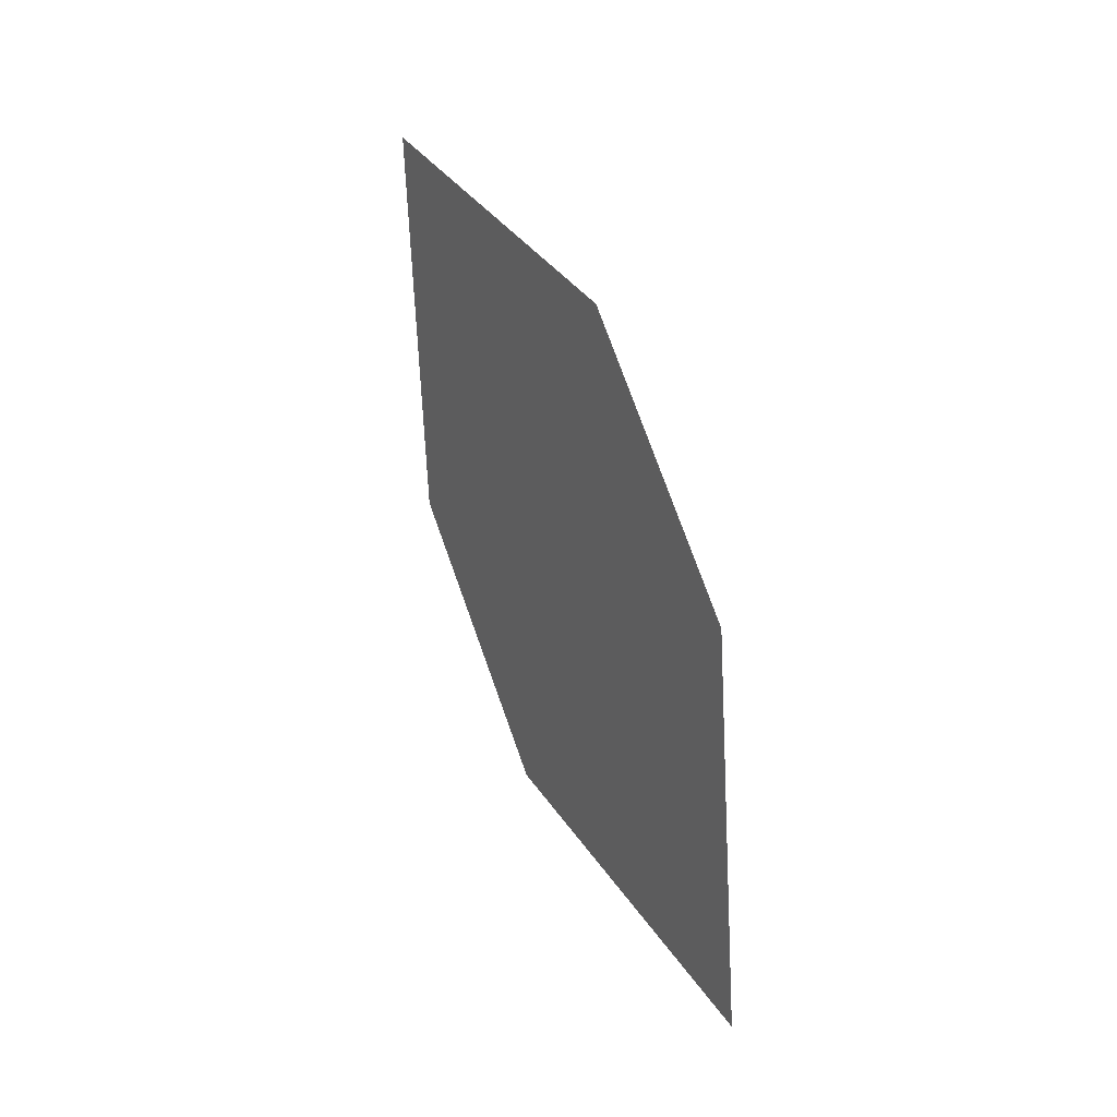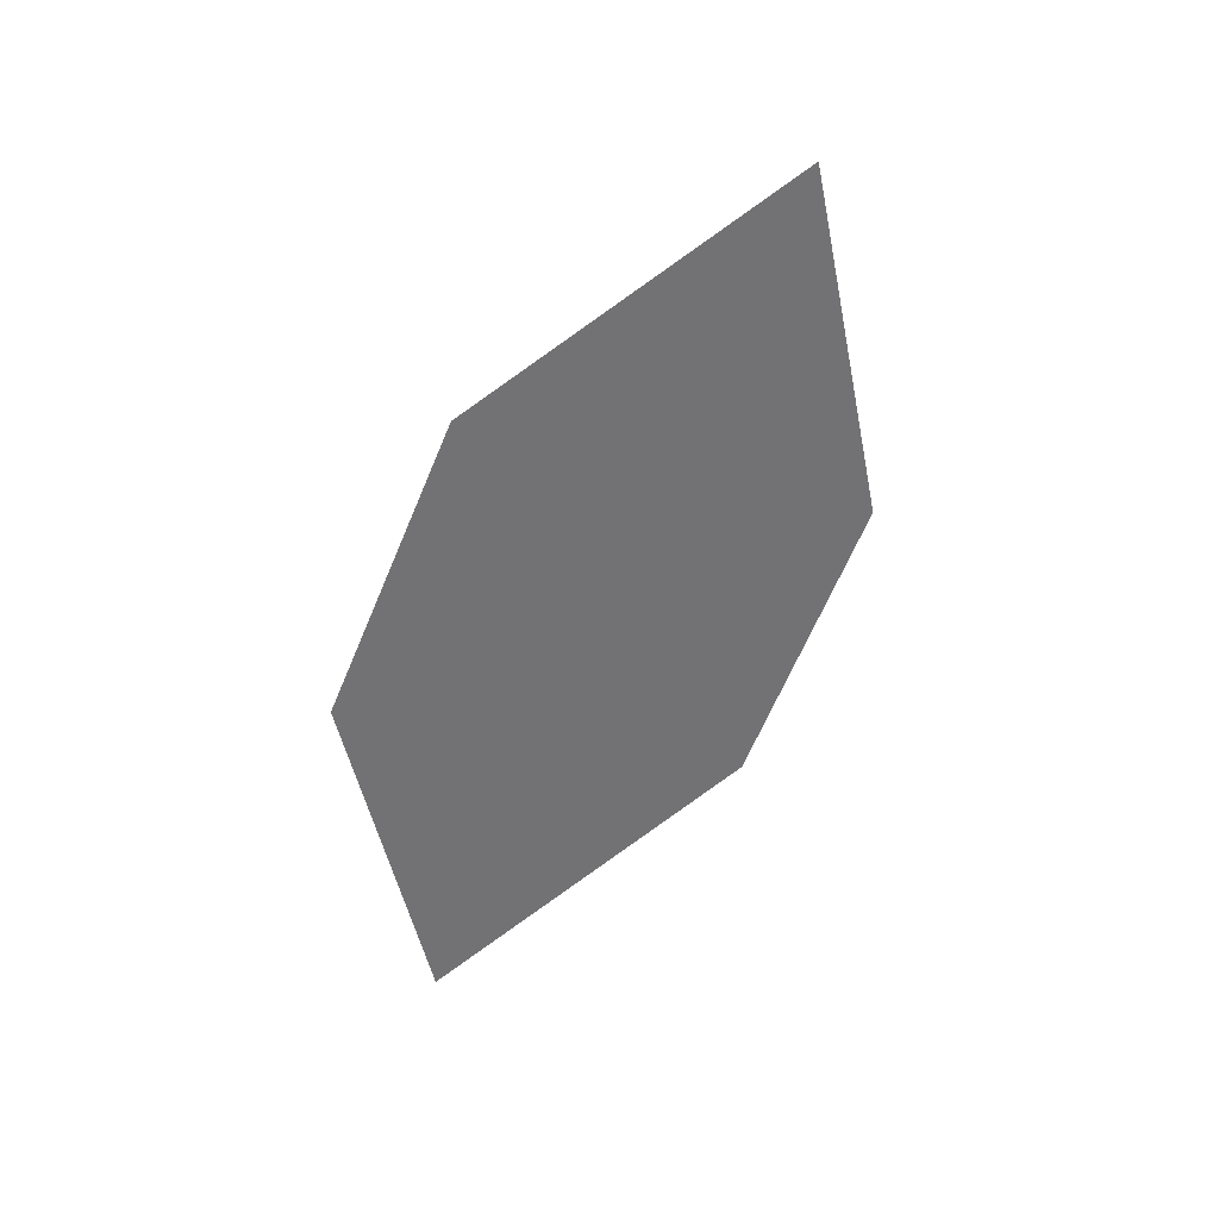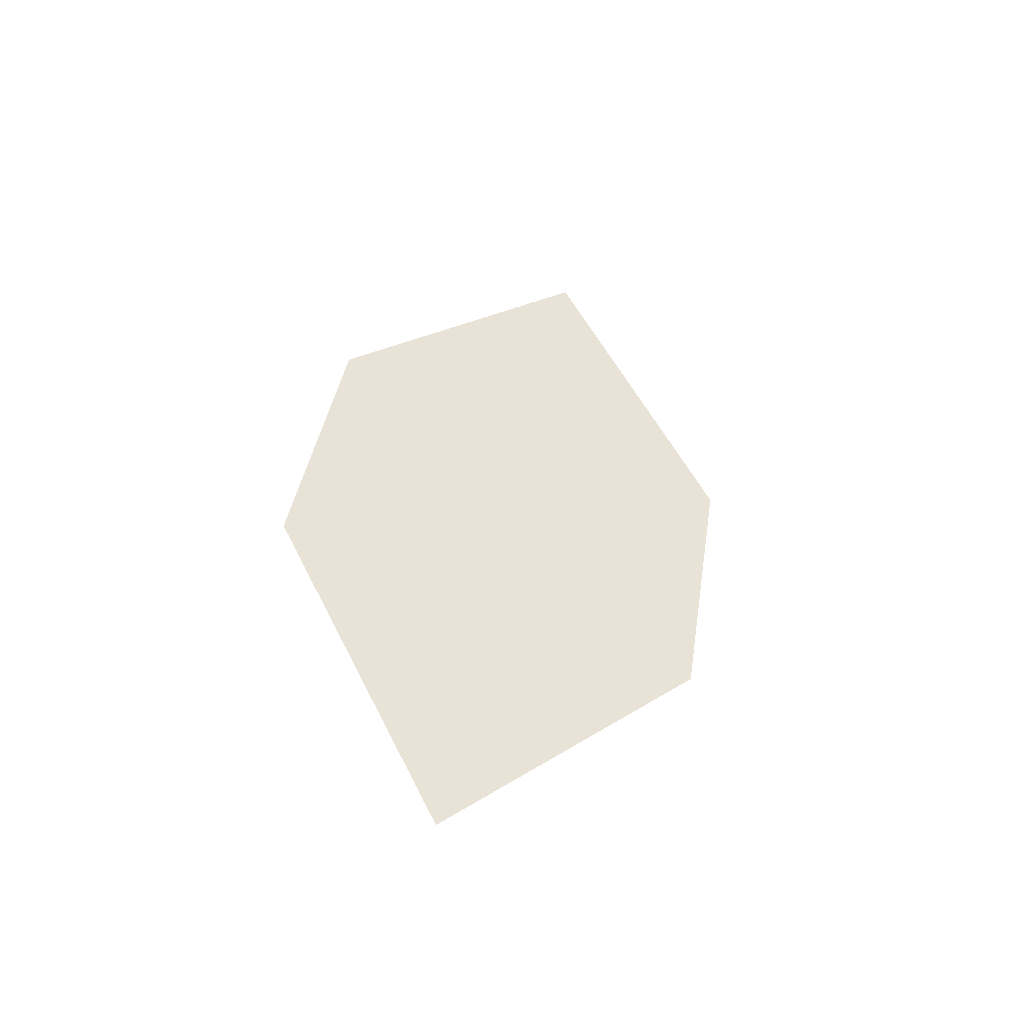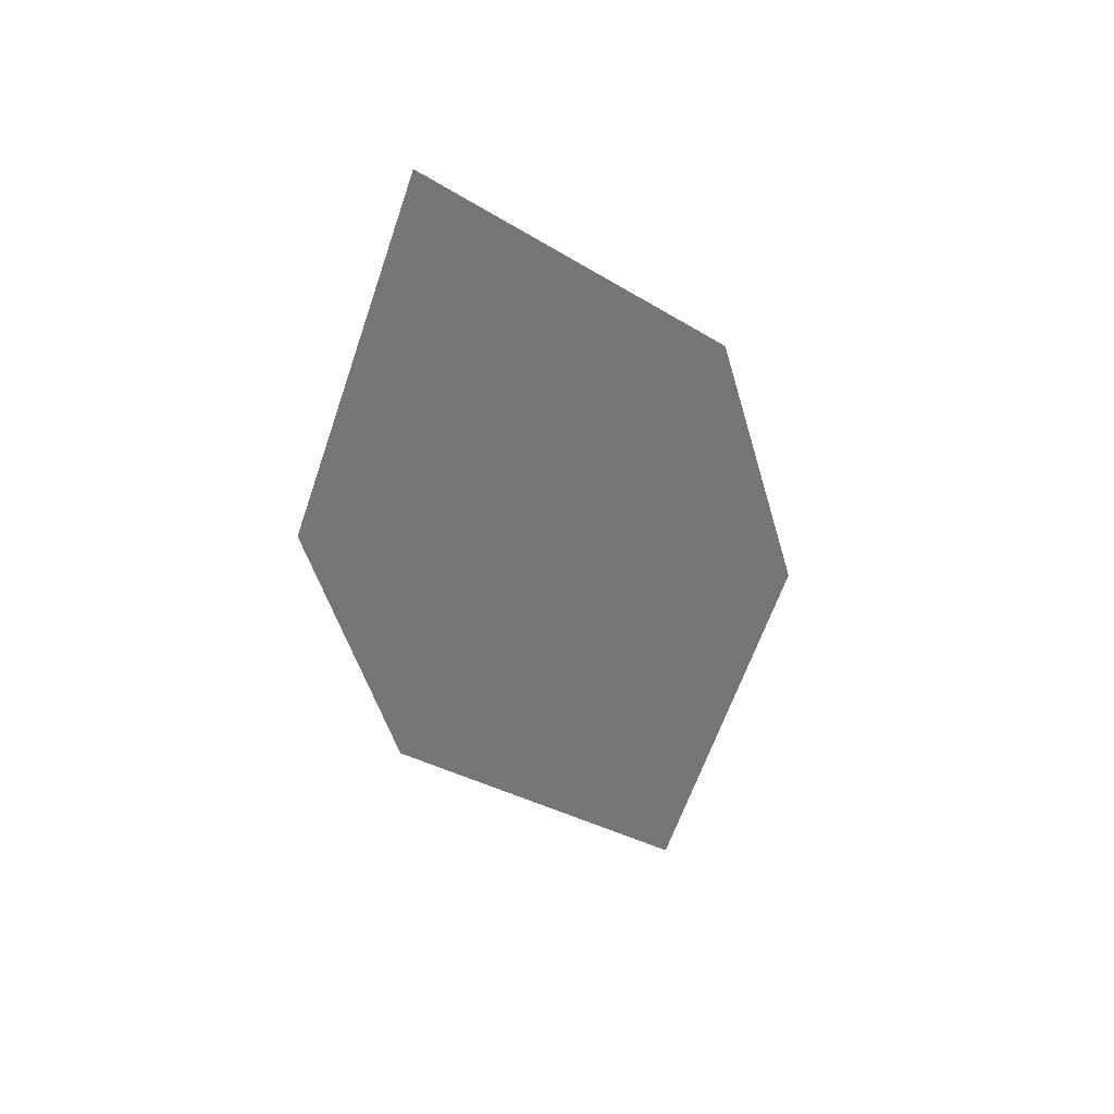
<metadata>
{"format":"obj","ext":"obj","renderer":"f3d","projection":"perspective","resolution":1024,"background":"white","views":[{"elev":67.3,"azim":-104.0,"up":"+Z"},{"elev":-57.7,"azim":59.1,"up":"+Y"},{"elev":33.4,"azim":-89.2,"up":"+Y"},{"elev":-44.7,"azim":98.1,"up":"+Y"}]}
</metadata>
<code>
o leaves.076
v -0.1016 0.04776 0.9894
v -0.152 0.03016 1.016
v -0.2426 0.03309 0.9695
v -0.1453 0.05558 0.9495
v -0.1923 0.05069 0.9429
v -0.199 0.02527 1.009
f 1 2 6 3
f 1 3 5 4

</code>
